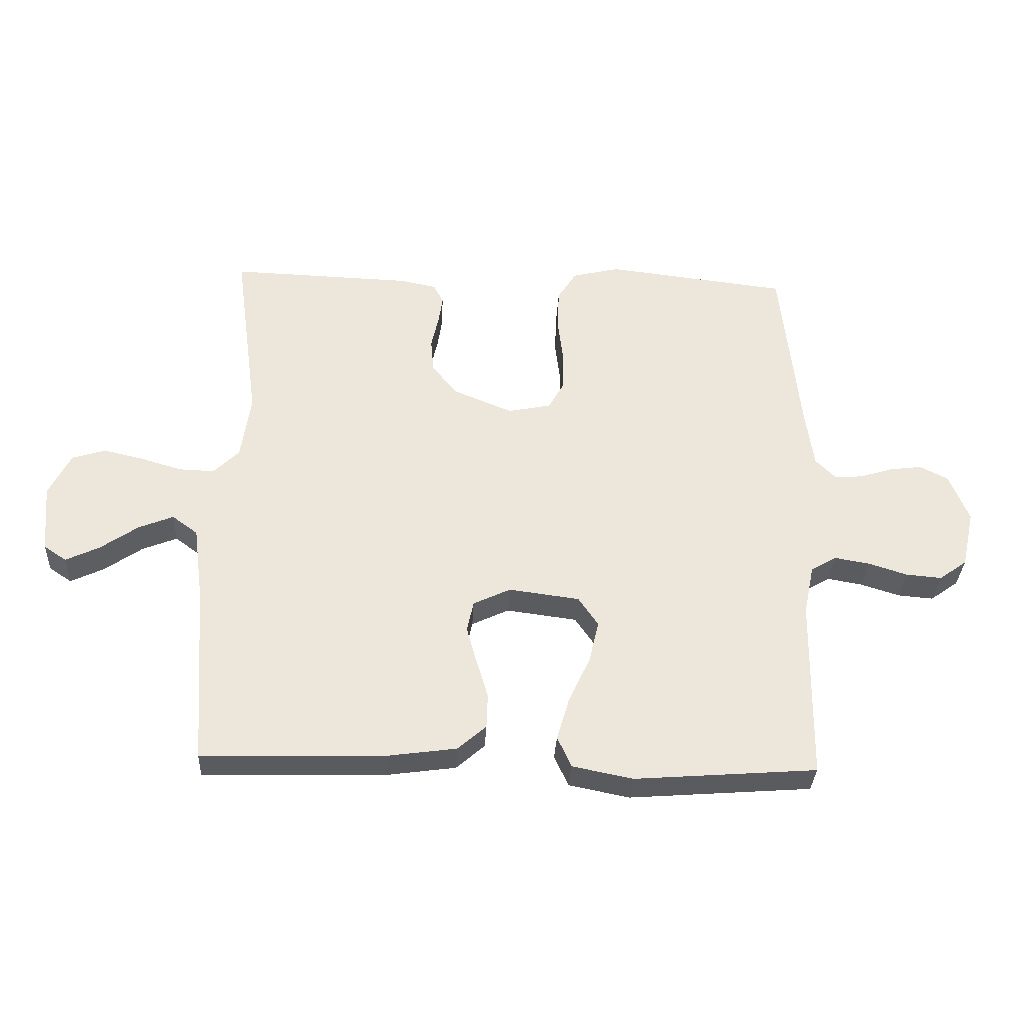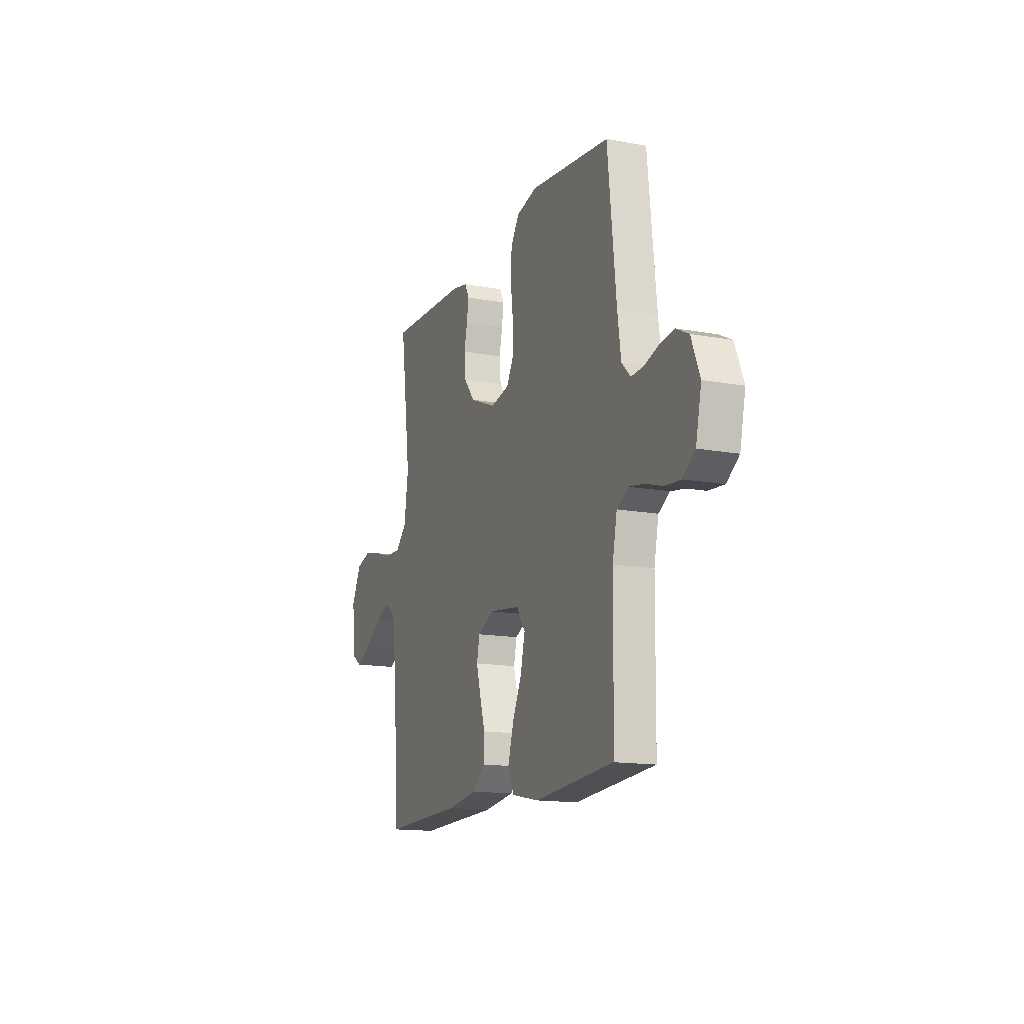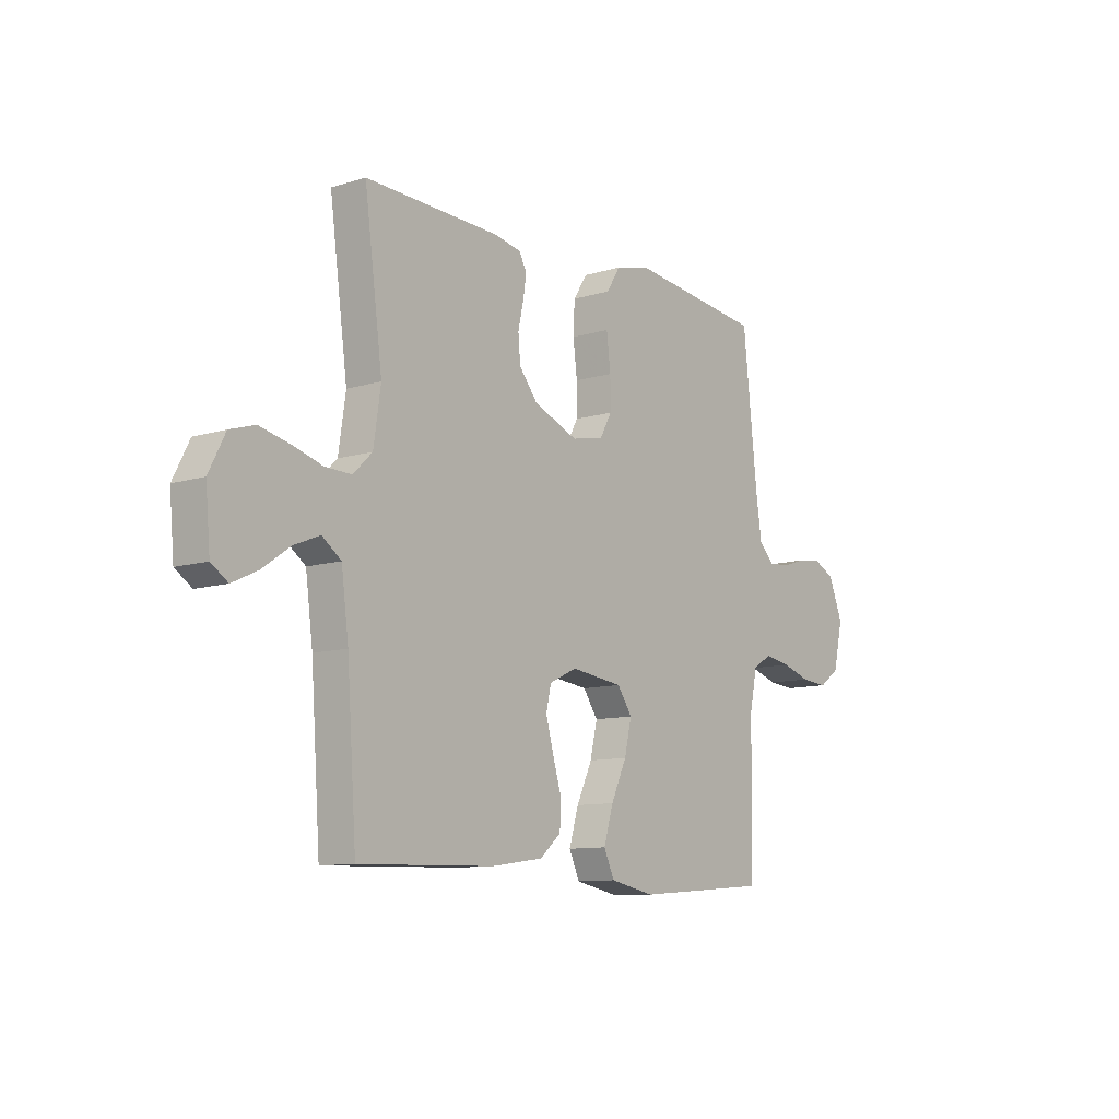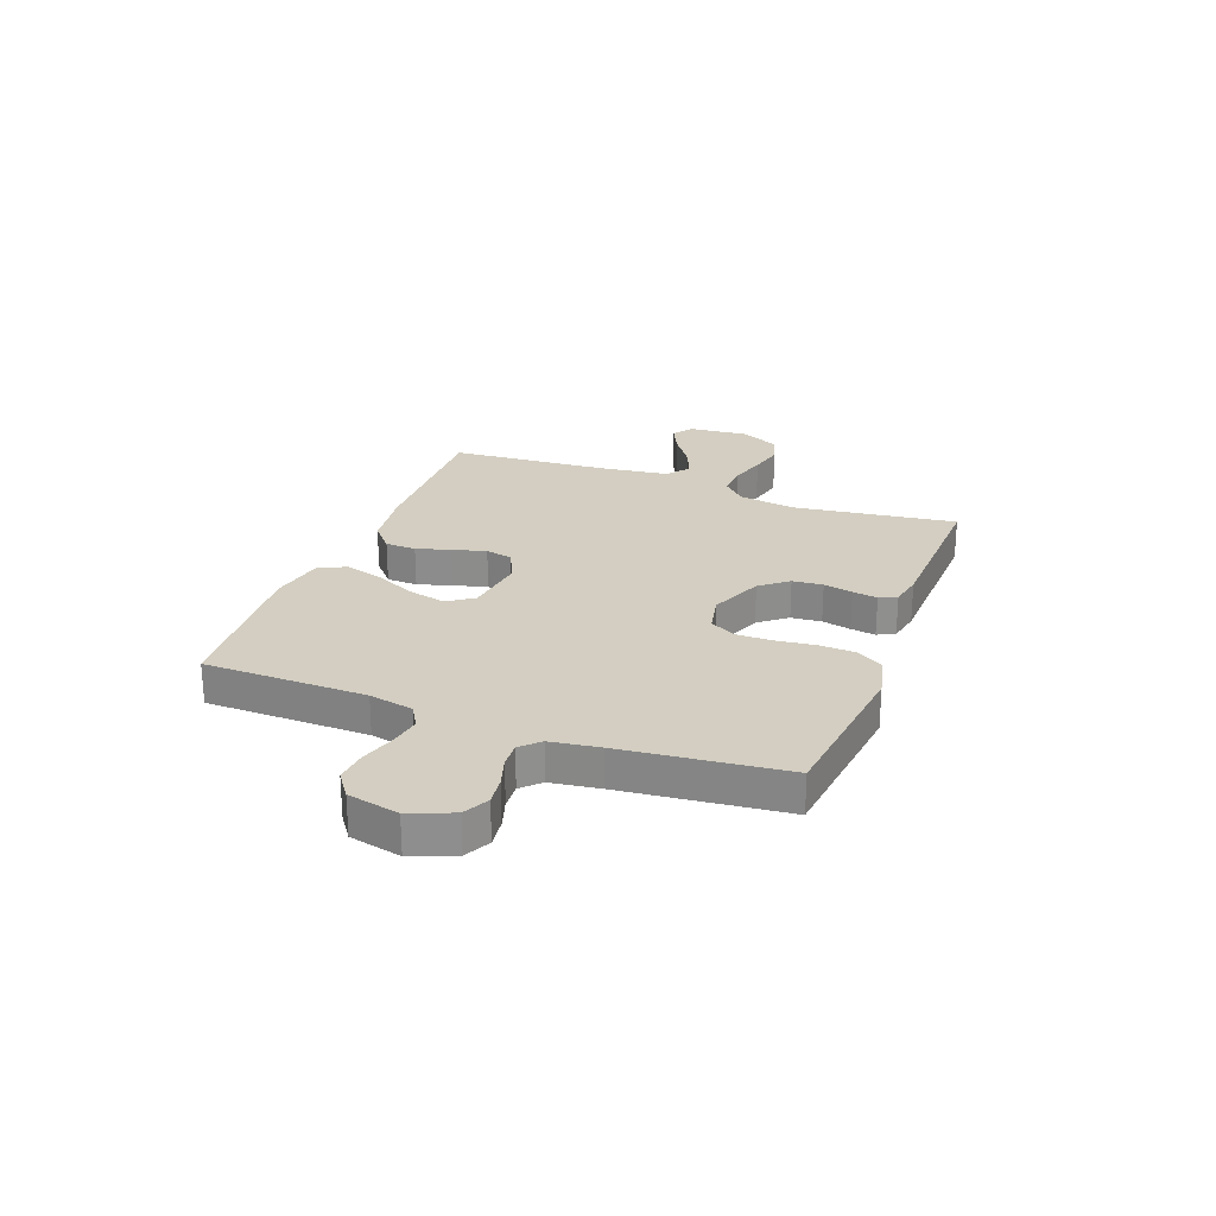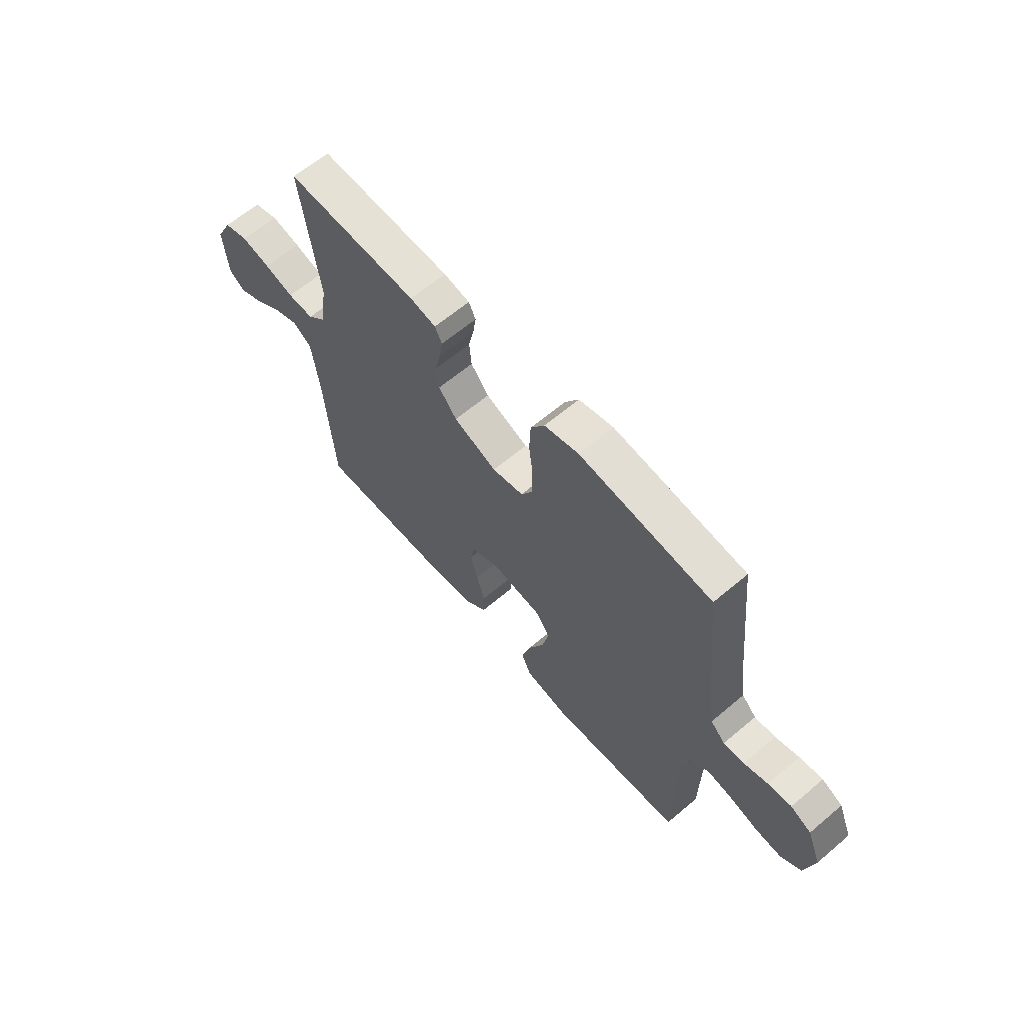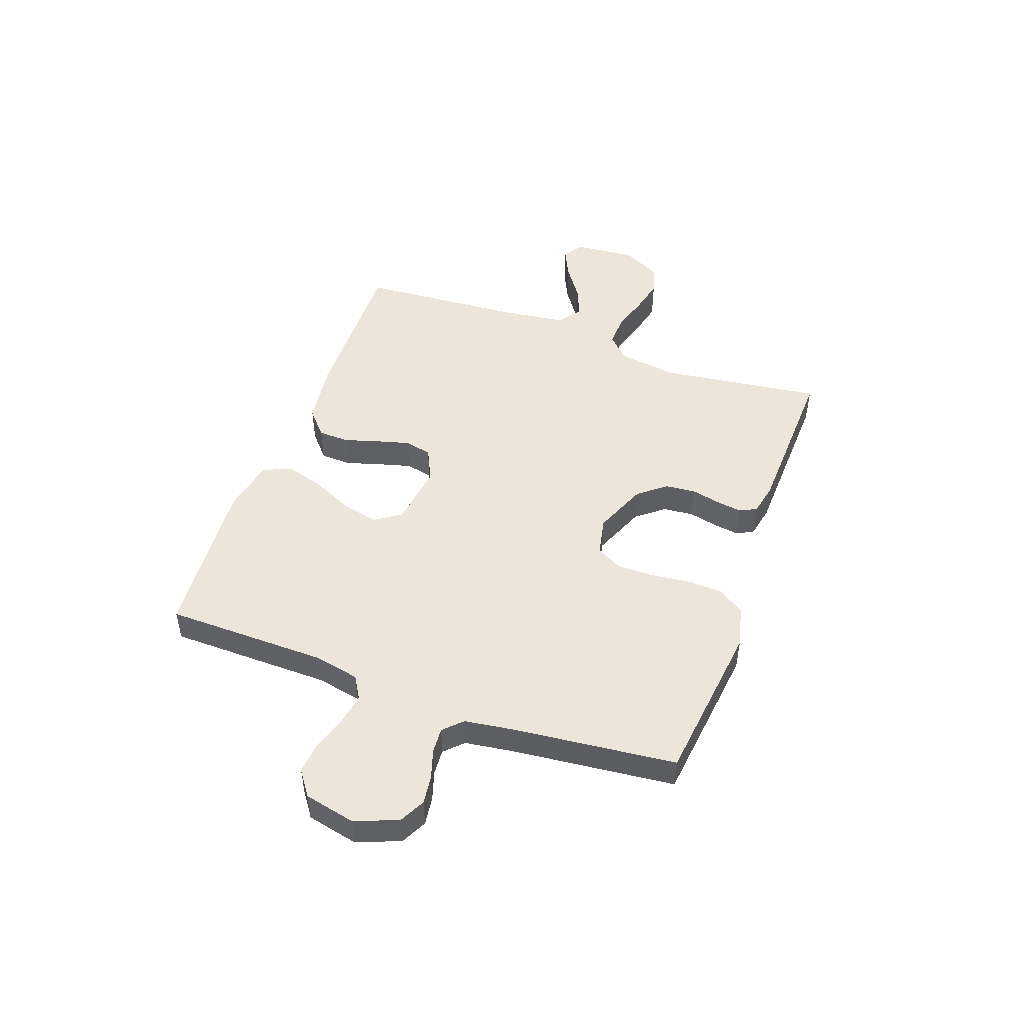
<metadata>
{"format":"obj","ext":"obj","renderer":"f3d","projection":"perspective","resolution":1024,"background":"white","views":[{"elev":-33.0,"azim":177.1,"up":"+Z"},{"elev":-14.6,"azim":-111.8,"up":"+Z"},{"elev":-10.2,"azim":128.1,"up":"+Z"},{"elev":25.1,"azim":-69.3,"up":"+Y"},{"elev":63.1,"azim":-130.5,"up":"+Z"},{"elev":48.4,"azim":-70.1,"up":"+Y"}]}
</metadata>
<code>
v -0.5 0.07 0.5
v -0.2 0.07 0.535
v -0.122 0.07 0.516
v -0.091 0.07 0.467
v -0.088 0.07 0.4
v -0.097 0.07 0.327
v -0.097 0.07 0.261
v -0.071 0.07 0.214
v 0 0.07 0.199
v 0.098 0.07 0.239
v 0.139 0.07 0.29
v 0.144 0.07 0.346
v 0.132 0.07 0.4
v 0.125 0.07 0.446
v 0.141 0.07 0.478
v 0.2 0.07 0.49
v 0.5 0.07 0.5
v 0.46 0.07 0.2
v 0.476 0.07 0.092
v 0.518 0.07 0.051
v 0.577 0.07 0.053
v 0.644 0.07 0.073
v 0.709 0.07 0.088
v 0.764 0.07 0.071
v 0.8 0.07 0
v 0.79 0.07 -0.113
v 0.753 0.07 -0.138
v 0.698 0.07 -0.112
v 0.636 0.07 -0.069
v 0.579 0.07 -0.046
v 0.537 0.07 -0.077
v 0.521 0.07 -0.2
v 0.5 0.07 -0.5
v 0.2 0.07 -0.492
v 0.085 0.07 -0.476
v 0.038 0.07 -0.435
v 0.036 0.07 -0.378
v 0.055 0.07 -0.315
v 0.072 0.07 -0.253
v 0.061 0.07 -0.203
v 0 0.07 -0.174
v -0.116 0.07 -0.189
v -0.149 0.07 -0.237
v -0.133 0.07 -0.306
v -0.098 0.07 -0.381
v -0.077 0.07 -0.452
v -0.1 0.07 -0.503
v -0.2 0.07 -0.523
v -0.5 0.07 -0.5
v -0.504 0.07 -0.2
v -0.521 0.07 -0.118
v -0.563 0.07 -0.093
v -0.621 0.07 -0.103
v -0.685 0.07 -0.123
v -0.744 0.07 -0.128
v -0.79 0.07 -0.095
v -0.811 0.07 0
v -0.779 0.07 0.079
v -0.732 0.07 0.103
v -0.679 0.07 0.096
v -0.625 0.07 0.079
v -0.578 0.07 0.076
v -0.545 0.07 0.109
v -0.532 0.07 0.2
v -0.5 0 0.5
v -0.2 0 0.535
v -0.122 0 0.516
v -0.091 0 0.467
v -0.088 0 0.4
v -0.097 0 0.327
v -0.097 0 0.261
v -0.071 0 0.214
v 0 0 0.199
v 0.098 0 0.239
v 0.139 0 0.29
v 0.144 0 0.346
v 0.132 0 0.4
v 0.125 0 0.446
v 0.141 0 0.478
v 0.2 0 0.49
v 0.5 0 0.5
v 0.46 0 0.2
v 0.476 0 0.092
v 0.518 0 0.051
v 0.577 0 0.053
v 0.644 0 0.073
v 0.709 0 0.088
v 0.764 0 0.071
v 0.8 0 0
v 0.79 0 -0.113
v 0.753 0 -0.138
v 0.698 0 -0.112
v 0.636 0 -0.069
v 0.579 0 -0.046
v 0.537 0 -0.077
v 0.521 0 -0.2
v 0.5 0 -0.5
v 0.2 0 -0.492
v 0.085 0 -0.476
v 0.038 0 -0.435
v 0.036 0 -0.378
v 0.055 0 -0.315
v 0.072 0 -0.253
v 0.061 0 -0.203
v 0 0 -0.174
v -0.116 0 -0.189
v -0.149 0 -0.237
v -0.133 0 -0.306
v -0.098 0 -0.381
v -0.077 0 -0.452
v -0.1 0 -0.503
v -0.2 0 -0.523
v -0.5 0 -0.5
v -0.504 0 -0.2
v -0.521 0 -0.118
v -0.563 0 -0.093
v -0.621 0 -0.103
v -0.685 0 -0.123
v -0.744 0 -0.128
v -0.79 0 -0.095
v -0.811 0 0
v -0.779 0 0.079
v -0.732 0 0.103
v -0.679 0 0.096
v -0.625 0 0.079
v -0.578 0 0.076
v -0.545 0 0.109
v -0.532 0 0.2
f 58 59 60 61
f 58 61 62
f 57 58 62
f 56 57 62
f 53 54 55 56
f 52 53 56 62
f 51 52 62 63
f 47 48 49 50
f 44 45 46 47
f 43 44 47 50
f 42 43 50 51
f 35 36 37 38
f 35 38 39
f 32 33 34 35
f 31 32 35 39
f 30 31 39 40
f 26 27 28 29
f 26 29 30
f 25 26 30
f 24 25 30
f 21 22 23 24
f 21 24 30 40
f 15 16 17 18
f 15 18 19
f 12 13 14 15
f 12 15 19
f 11 12 19 20
f 3 4 5 6
f 3 6 7
f 64 1 2 3
f 64 3 7
f 63 64 7 8
f 41 42 51 63
f 41 63 8 9
f 20 21 40 41
f 10 11 20 41
f 9 10 41
f 125 124 123 122
f 126 125 122
f 126 122 121
f 126 121 120
f 120 119 118 117
f 126 120 117 116
f 127 126 116 115
f 114 113 112 111
f 111 110 109 108
f 114 111 108 107
f 115 114 107 106
f 102 101 100 99
f 103 102 99
f 99 98 97 96
f 103 99 96 95
f 104 103 95 94
f 93 92 91 90
f 94 93 90
f 94 90 89
f 94 89 88
f 88 87 86 85
f 104 94 88 85
f 82 81 80 79
f 83 82 79
f 79 78 77 76
f 83 79 76
f 84 83 76 75
f 70 69 68 67
f 71 70 67
f 67 66 65 128
f 71 67 128
f 72 71 128 127
f 127 115 106 105
f 73 72 127 105
f 105 104 85 84
f 105 84 75 74
f 105 74 73
f 1 65 66 2
f 2 66 67 3
f 3 67 68 4
f 4 68 69 5
f 5 69 70 6
f 6 70 71 7
f 7 71 72 8
f 8 72 73 9
f 9 73 74 10
f 10 74 75 11
f 11 75 76 12
f 12 76 77 13
f 13 77 78 14
f 14 78 79 15
f 15 79 80 16
f 16 80 81 17
f 17 81 82 18
f 18 82 83 19
f 19 83 84 20
f 20 84 85 21
f 21 85 86 22
f 22 86 87 23
f 23 87 88 24
f 24 88 89 25
f 25 89 90 26
f 26 90 91 27
f 27 91 92 28
f 28 92 93 29
f 29 93 94 30
f 30 94 95 31
f 31 95 96 32
f 32 96 97 33
f 33 97 98 34
f 34 98 99 35
f 35 99 100 36
f 36 100 101 37
f 37 101 102 38
f 38 102 103 39
f 39 103 104 40
f 40 104 105 41
f 41 105 106 42
f 42 106 107 43
f 43 107 108 44
f 44 108 109 45
f 45 109 110 46
f 46 110 111 47
f 47 111 112 48
f 48 112 113 49
f 49 113 114 50
f 50 114 115 51
f 51 115 116 52
f 52 116 117 53
f 53 117 118 54
f 54 118 119 55
f 55 119 120 56
f 56 120 121 57
f 57 121 122 58
f 58 122 123 59
f 59 123 124 60
f 60 124 125 61
f 61 125 126 62
f 62 126 127 63
f 63 127 128 64
f 64 128 65 1

</code>
